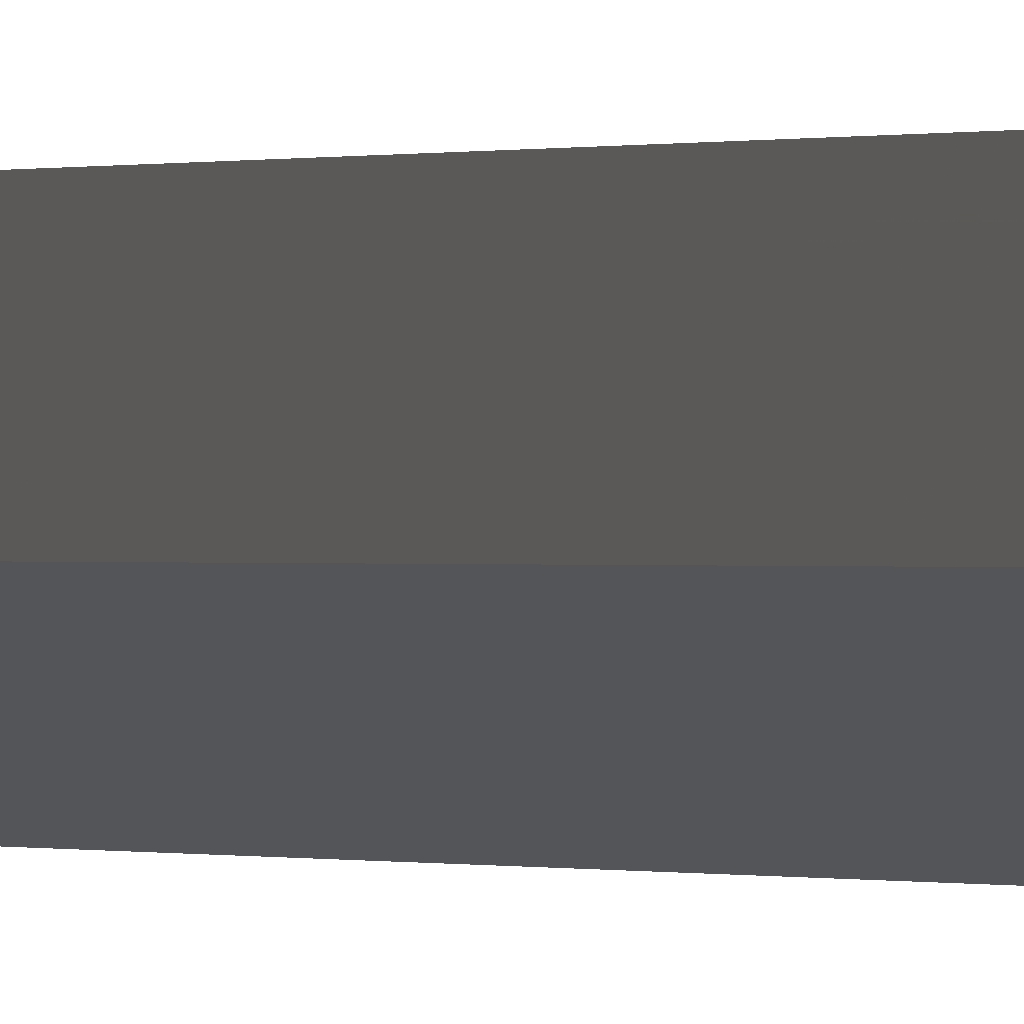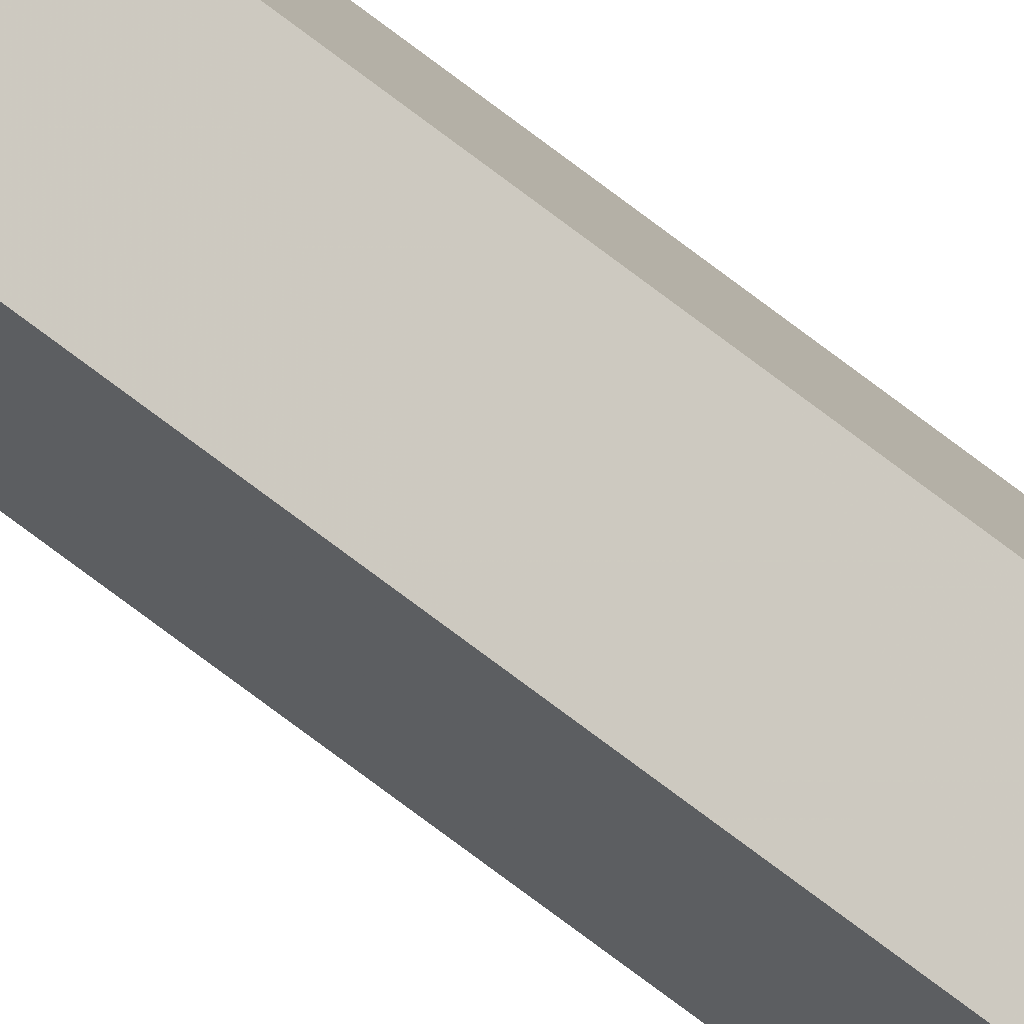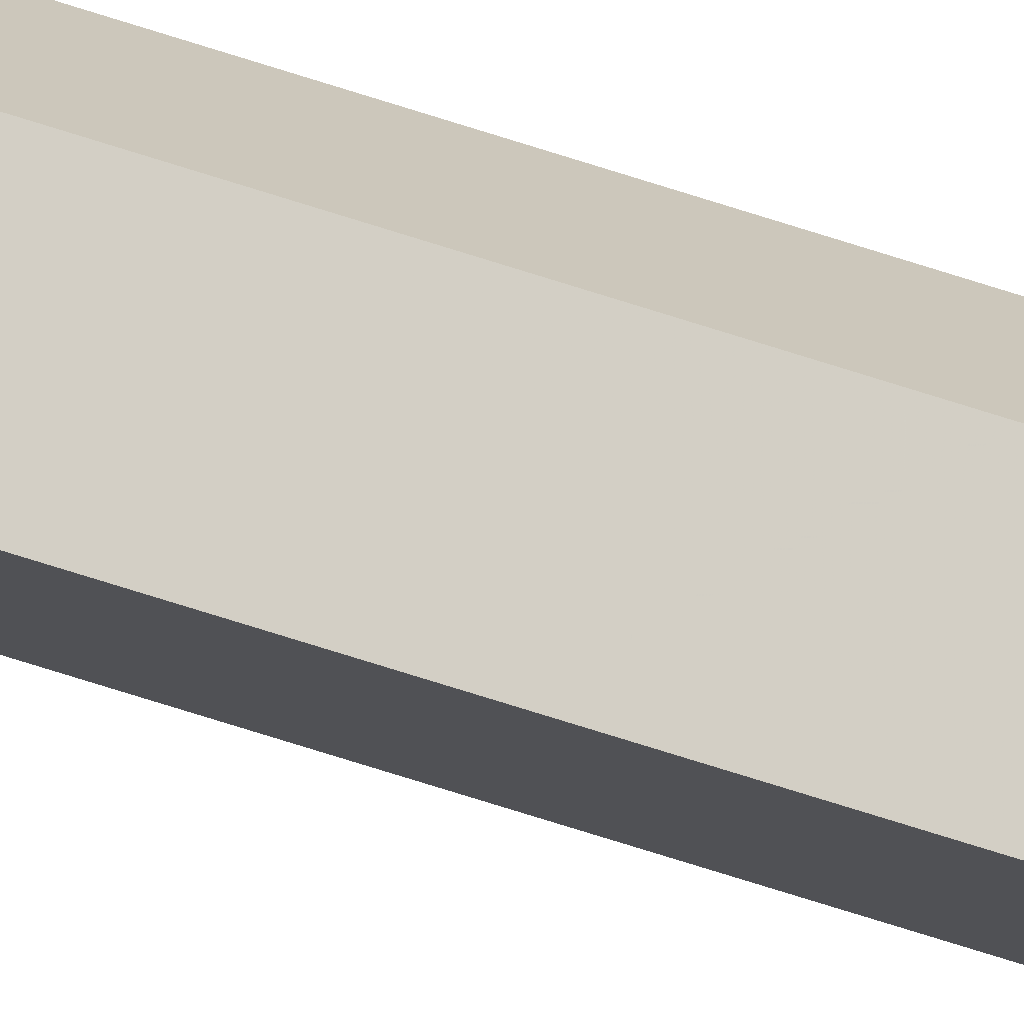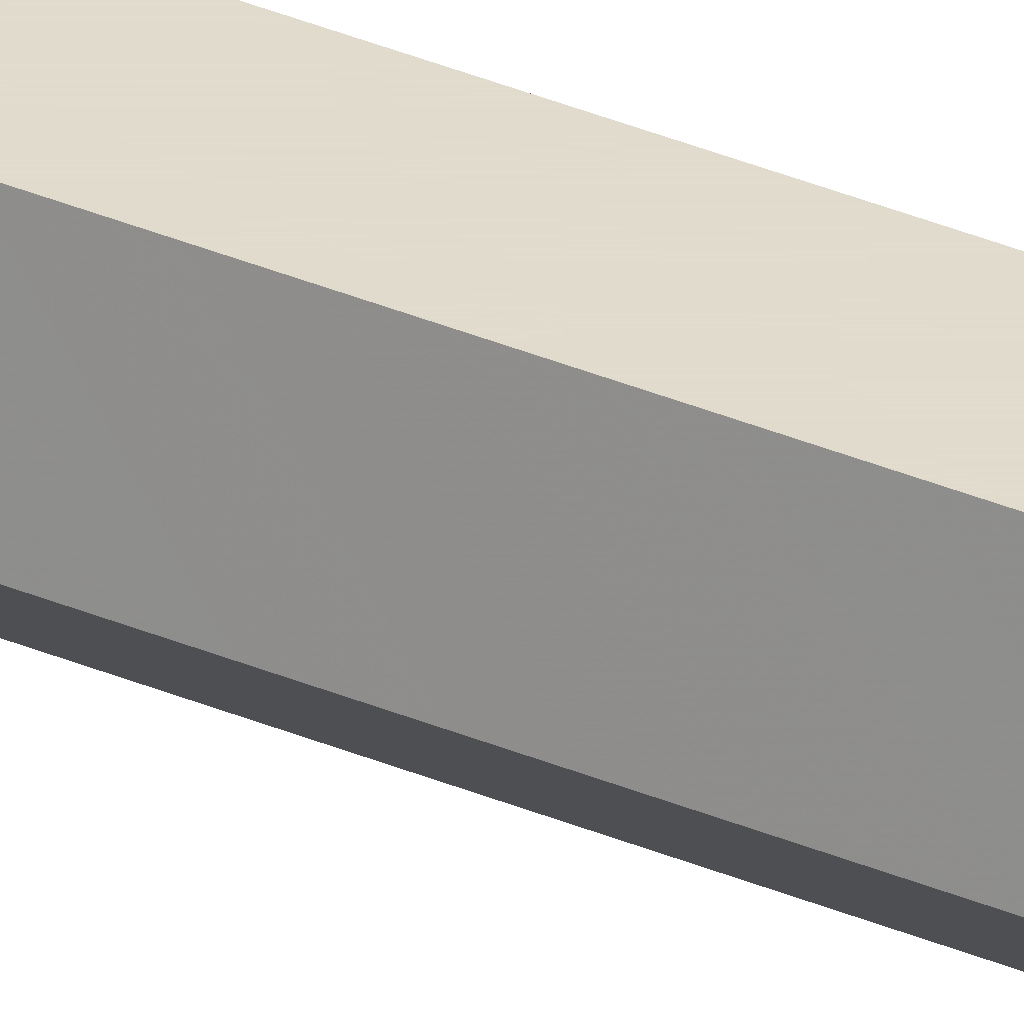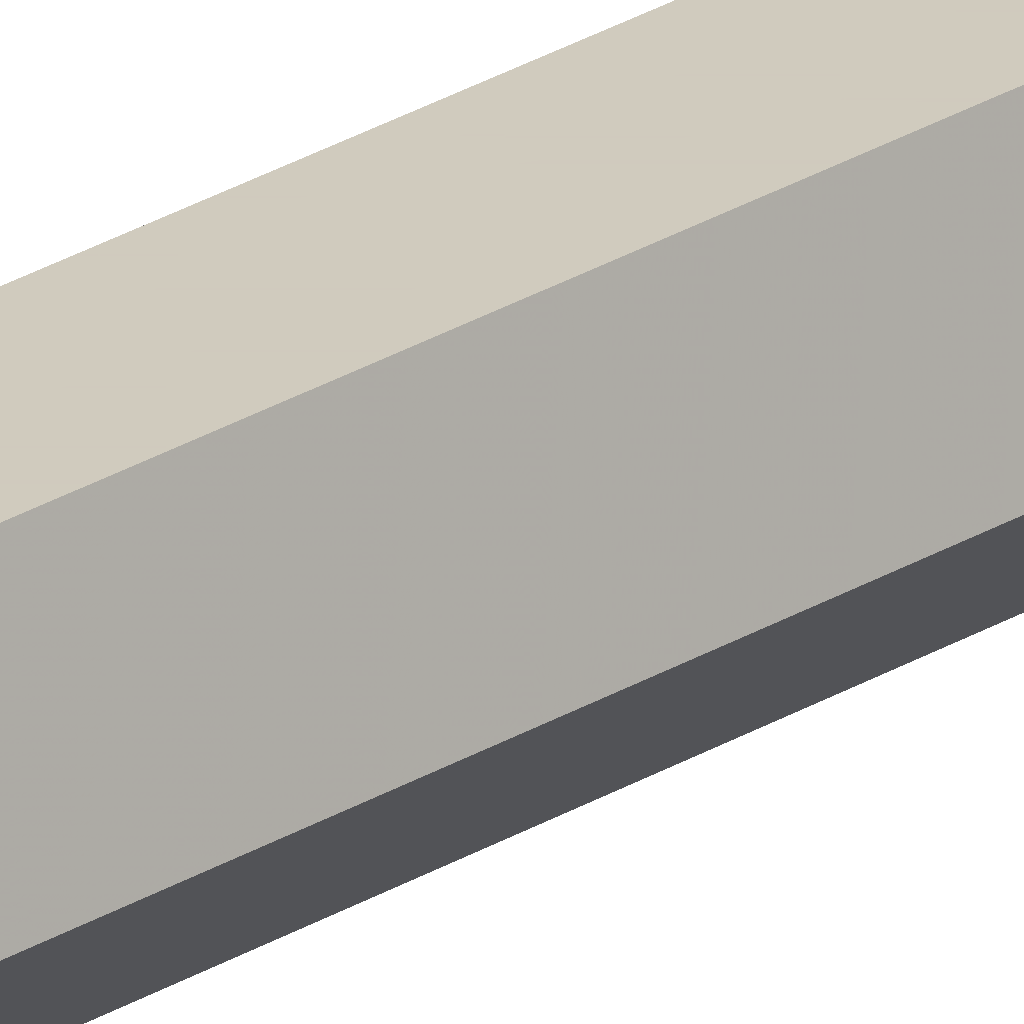
<metadata>
{"format":"obj","ext":"obj","renderer":"f3d","projection":"perspective","resolution":1024,"background":"white","views":[{"elev":0.0,"azim":170.7,"up":"+Z"},{"elev":-62.8,"azim":50.6,"up":"+Z"},{"elev":-57.1,"azim":-109.9,"up":"+Z"},{"elev":33.9,"azim":120.1,"up":"+Z"},{"elev":23.3,"azim":42.5,"up":"+Z"}]}
</metadata>
<code>
v -0.09375 2.242 0.07031
v -0.09375 2.133 0.07031
v -0.1016 2.117 0.1016
v -0.1016 2.227 0.1016
v -0.09375 2.352 0.07031
v -0.1172 2.211 0.04688
v -0.1172 2.102 0.04688
v -0.1172 1.992 0.04688
v -0.09375 2.023 0.07031
v -0.1016 2.008 0.1016
v -0.1328 1.969 0.1016
v -0.1328 2.078 0.1016
v -0.1328 2.188 0.1016
v -0.1016 2.336 0.1016
v -0.09375 2.461 0.07031
v -0.1172 2.32 0.04688
v -0.1406 2.18 0.07031
v -0.1406 2.07 0.07031
v -0.1406 1.961 0.07031
v -0.1406 1.852 0.07031
v -0.1172 1.883 0.04688
v -0.09375 1.914 0.07031
v -0.1016 1.898 0.1016
v -0.1328 1.859 0.1016
v -0.1406 2.289 0.07031
v -0.1328 2.297 0.1016
v -0.1016 2.445 0.1016
v -0.09375 2.57 0.07031
v -0.1172 2.43 0.04688
v -0.09375 1.039 0.07031
v -0.09375 0.9297 0.07031
v -0.1016 0.9141 0.1016
v -0.1016 1.023 0.1016
v -0.09375 1.148 0.07031
v -0.1172 1.008 0.04688
v -0.1172 0.8984 0.04688
v -0.1172 0.7891 0.04688
v -0.09375 0.8203 0.07031
v -0.1016 0.8047 0.1016
v -0.1328 0.7656 0.1016
v -0.1328 0.875 0.1016
v -0.1328 0.9844 0.1016
v -0.1016 1.133 0.1016
v -0.09375 1.258 0.07031
v -0.1172 1.117 0.04688
v -0.1406 0.9766 0.07031
v -0.1406 0.8672 0.07031
v -0.1406 0.7578 0.07031
v -0.1406 0.6484 0.07031
v -0.1172 0.6797 0.04688
v -0.09375 0.7109 0.07031
v -0.1016 0.6953 0.1016
v -0.1328 0.6562 0.1016
v -0.1406 1.086 0.07031
v -0.1328 1.094 0.1016
v -0.1016 1.242 0.1016
v -0.09375 1.367 0.07031
v -0.1172 1.227 0.04688
v -0.1406 1.195 0.07031
v -0.1328 1.203 0.1016
v -0.1172 1.336 0.04688
v -0.1406 1.305 0.07031
v -0.1328 1.312 0.1016
v -0.1016 1.352 0.1016
v -0.1328 0.5469 0.1016
v -0.1406 0.5391 0.07031
v -0.1172 0.5703 0.04688
v -0.09375 0.6016 0.07031
v -0.1016 0.5859 0.1016
v -0.09375 0.4922 0.07031
v -0.1016 0.4766 0.1016
v -0.1328 0.4375 0.1016
v -0.1406 0.4297 0.07031
v -0.1172 0.4609 0.04688
v -0.1172 0.3516 0.04688
v -0.09375 0.3828 0.07031
v -0.1016 0.3672 0.1016
v -0.1328 0.3281 0.1016
v -0.1406 0.3203 0.07031
v -0.09375 1.695 0.07031
v -0.09375 1.586 0.07031
v -0.1016 1.57 0.1016
v -0.1016 1.68 0.1016
v -0.09375 1.805 0.07031
v -0.1172 1.664 0.04688
v -0.1172 1.555 0.04688
v -0.1172 1.445 0.04688
v -0.09375 1.477 0.07031
v -0.1016 1.461 0.1016
v -0.1328 1.422 0.1016
v -0.1328 1.531 0.1016
v -0.1328 1.641 0.1016
v -0.1016 1.789 0.1016
v -0.1172 1.773 0.04688
v -0.1406 1.633 0.07031
v -0.1406 1.523 0.07031
v -0.1406 1.414 0.07031
v -0.1406 1.742 0.07031
v -0.1328 1.75 0.1016
v -0.1406 2.398 0.07031
v -0.1328 2.406 0.1016
v -0.1172 2.539 0.04688
v -0.1406 2.508 0.07031
v -0.1328 2.516 0.1016
v -0.1016 2.555 0.1016
f 1 2 3
f 1 3 4
f 1 4 5
f 1 5 6
f 1 6 7
f 1 7 2
f 2 7 8
f 2 8 9
f 2 9 10
f 2 10 3
f 3 10 11
f 3 11 12
f 3 12 4
f 4 12 13
f 4 13 14
f 4 14 5
f 5 14 15
f 5 15 16
f 5 16 6
f 6 16 17
f 6 17 18
f 6 18 7
f 7 18 19
f 7 19 8
f 8 19 20
f 8 20 21
f 8 21 9
f 9 21 22
f 9 22 23
f 9 23 10
f 10 23 24
f 10 24 11
f 11 24 19
f 11 19 18
f 11 18 12
f 12 18 17
f 12 17 13
f 13 17 25
f 13 25 26
f 13 26 14
f 14 26 27
f 14 27 15
f 15 27 28
f 15 28 29
f 15 29 16
f 16 29 25
f 16 25 17
f 30 31 32
f 30 32 33
f 30 33 34
f 30 34 35
f 30 35 36
f 30 36 31
f 31 36 37
f 31 37 38
f 31 38 39
f 31 39 32
f 32 39 40
f 32 40 41
f 32 41 33
f 33 41 42
f 33 42 43
f 33 43 34
f 34 43 44
f 34 44 45
f 34 45 35
f 35 45 46
f 35 46 47
f 35 47 36
f 36 47 48
f 36 48 37
f 37 48 49
f 37 49 50
f 37 50 38
f 38 50 51
f 38 51 52
f 38 52 39
f 39 52 53
f 39 53 40
f 40 53 48
f 40 48 47
f 40 47 41
f 41 47 46
f 41 46 42
f 42 46 54
f 42 54 55
f 42 55 43
f 43 55 56
f 43 56 44
f 44 56 57
f 44 57 58
f 44 58 45
f 45 58 54
f 45 54 46
f 59 60 55
f 59 55 54
f 59 54 58
f 59 58 61
f 59 61 62
f 59 62 60
f 60 62 63
f 60 63 64
f 60 64 56
f 60 56 55
f 48 53 49
f 49 53 65
f 49 65 66
f 49 66 50
f 50 66 67
f 50 67 51
f 51 67 68
f 51 68 69
f 51 69 52
f 52 69 65
f 52 65 53
f 68 70 71
f 68 71 69
f 69 71 72
f 69 72 65
f 65 72 66
f 66 72 73
f 66 73 67
f 67 73 74
f 67 74 68
f 68 74 70
f 70 74 75
f 70 75 76
f 70 76 77
f 70 77 71
f 71 77 78
f 71 78 72
f 72 78 73
f 73 78 79
f 73 79 74
f 74 79 75
f 80 81 82
f 80 82 83
f 80 83 84
f 80 84 85
f 80 85 86
f 80 86 81
f 81 86 87
f 81 87 88
f 81 88 89
f 81 89 82
f 82 89 90
f 82 90 91
f 82 91 83
f 83 91 92
f 83 92 93
f 83 93 84
f 84 93 22
f 84 22 94
f 84 94 85
f 85 94 95
f 85 95 96
f 85 96 86
f 86 96 97
f 86 97 87
f 87 97 62
f 87 62 61
f 87 61 88
f 88 61 57
f 88 57 64
f 88 64 89
f 89 64 63
f 89 63 90
f 90 63 97
f 90 97 96
f 90 96 91
f 91 96 95
f 91 95 92
f 92 95 98
f 92 98 99
f 92 99 93
f 93 99 23
f 93 23 22
f 97 63 62
f 57 56 64
f 57 61 58
f 22 21 94
f 94 21 98
f 94 98 95
f 20 24 99
f 20 99 98
f 20 98 21
f 23 99 24
f 19 24 20
f 100 101 26
f 100 26 25
f 100 25 29
f 100 29 102
f 100 102 103
f 100 103 101
f 101 103 104
f 101 104 105
f 101 105 27
f 101 27 26
f 28 27 105
f 28 102 29

</code>
